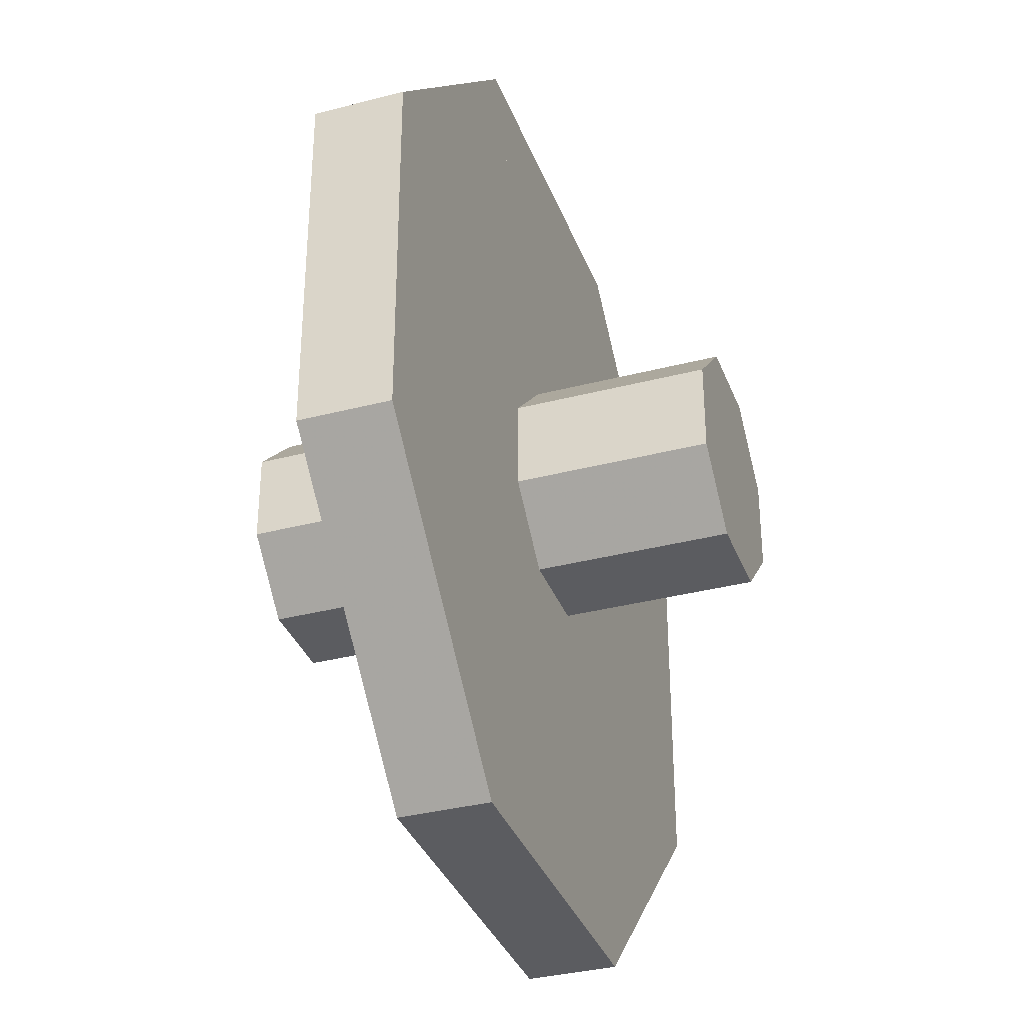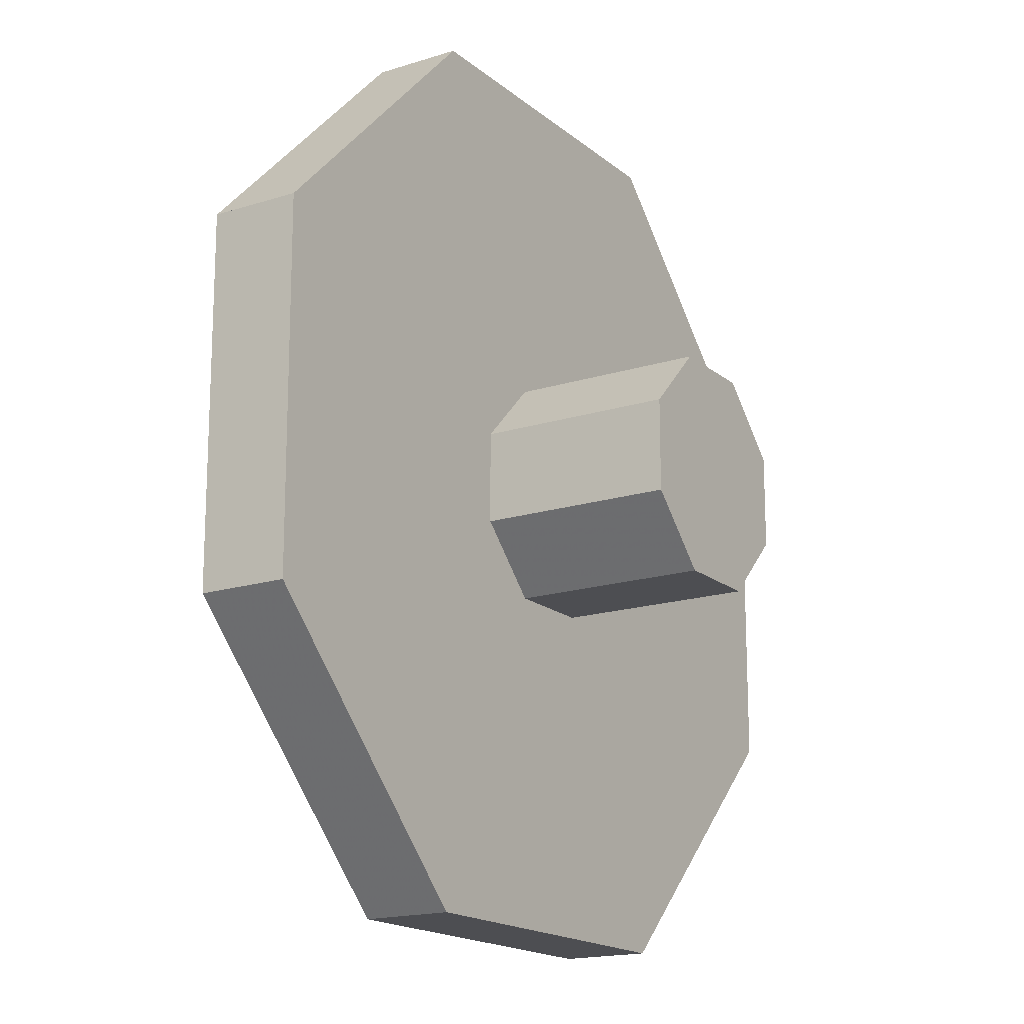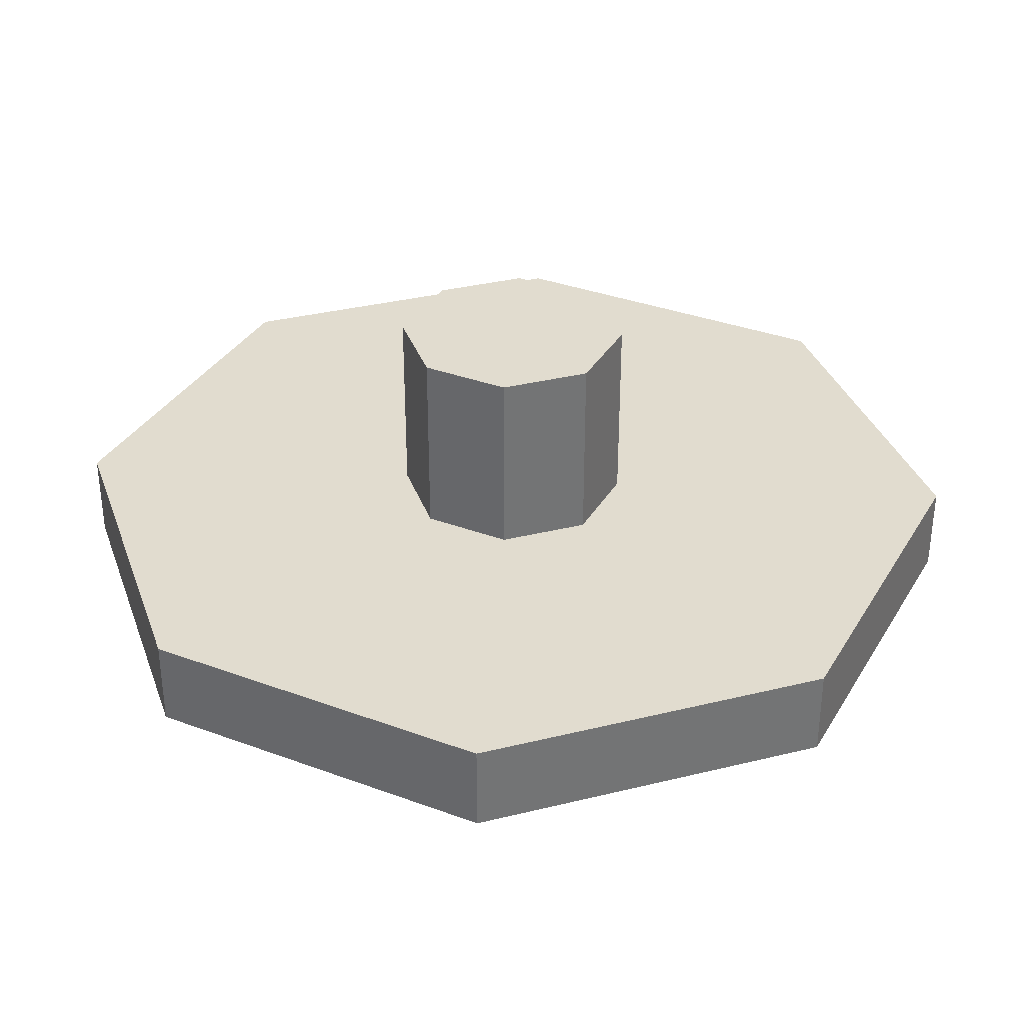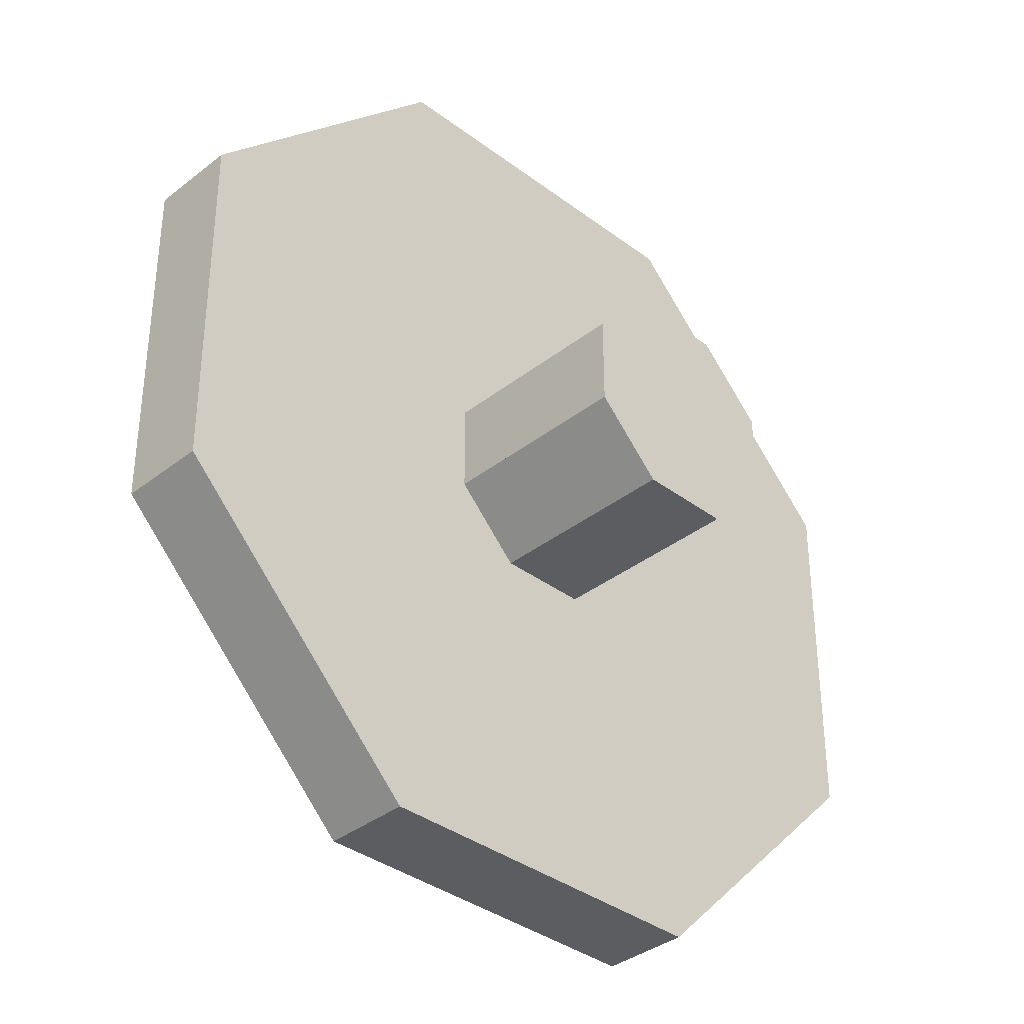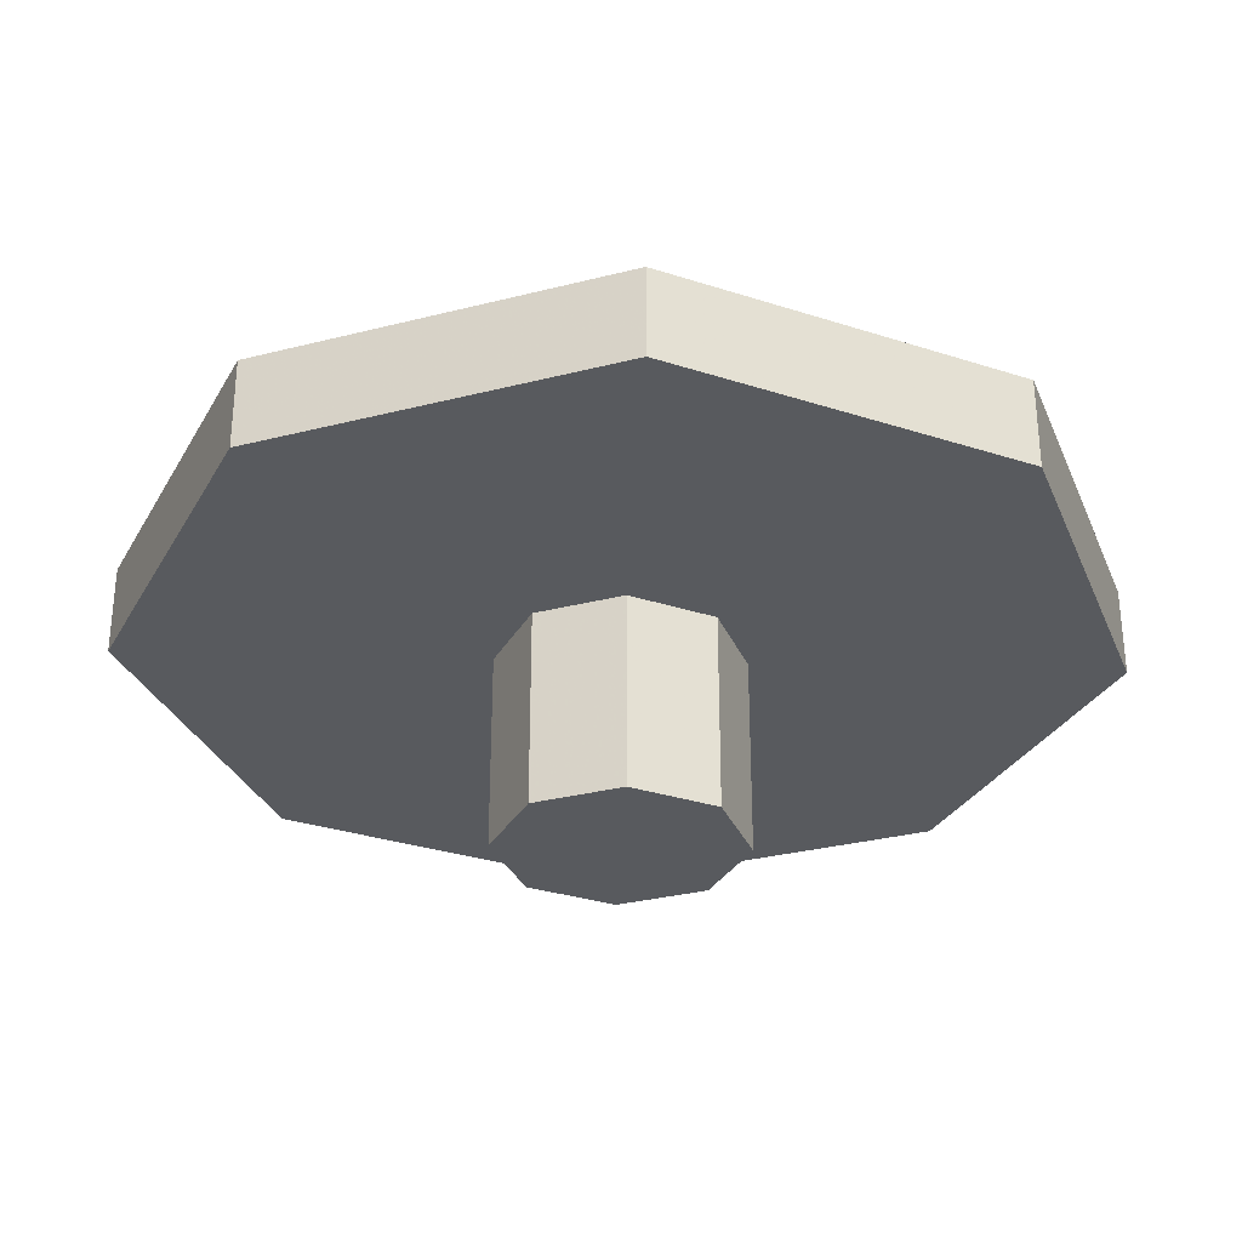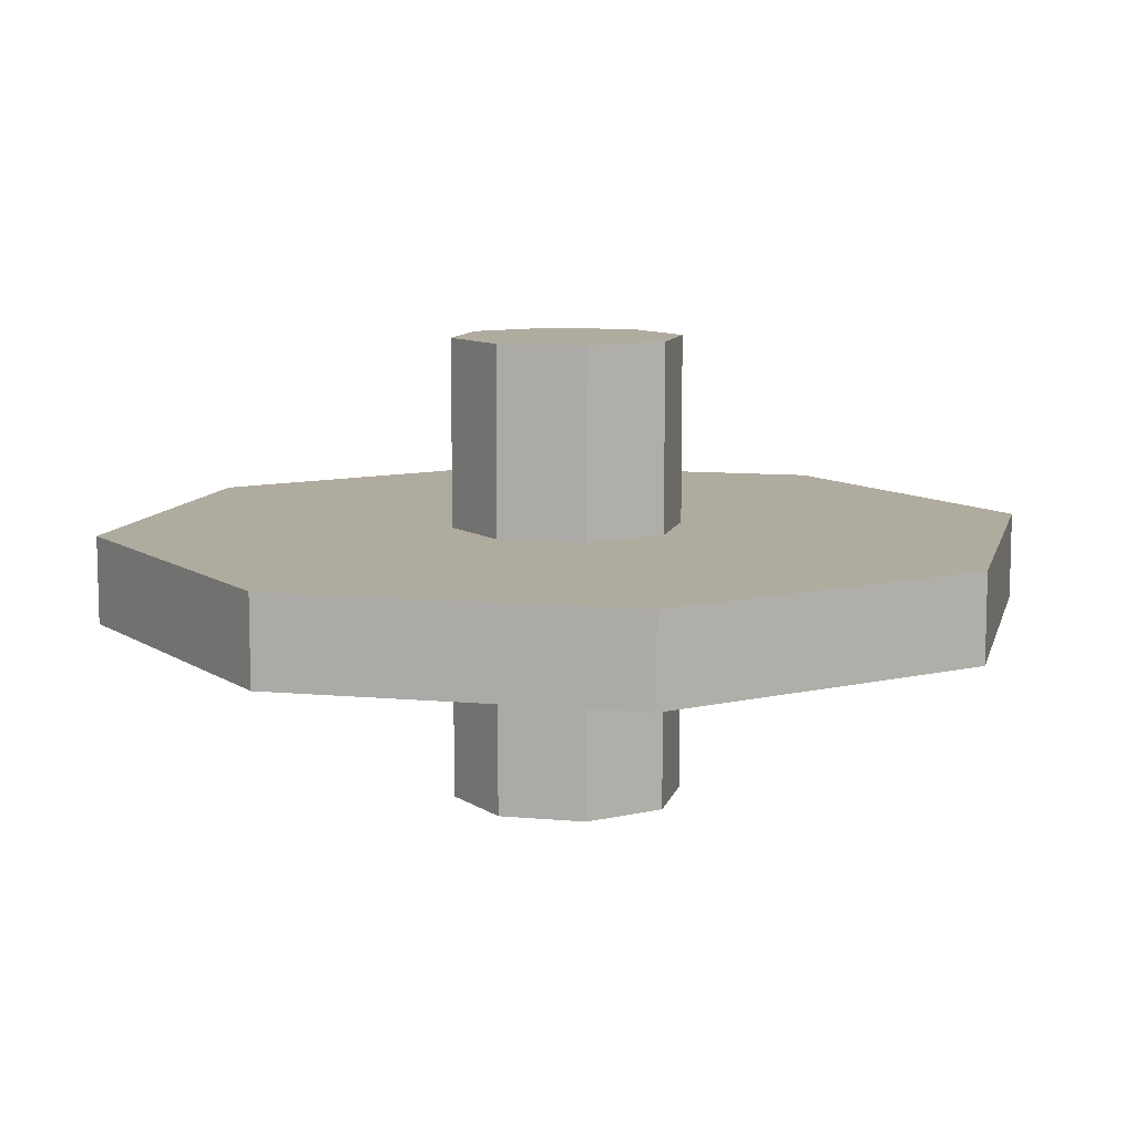
<metadata>
{"format":"obj","ext":"obj","renderer":"f3d","projection":"perspective","resolution":1024,"background":"white","views":[{"elev":-34.8,"azim":-70.8,"up":"+Y"},{"elev":-17.1,"azim":-57.5,"up":"+Y"},{"elev":34.4,"azim":-108.4,"up":"+Z"},{"elev":-36.3,"azim":-44.4,"up":"+Y"},{"elev":-31.1,"azim":110.1,"up":"+Z"},{"elev":9.7,"azim":148.4,"up":"+Z"}]}
</metadata>
<code>
v -97.97 236.5 24
v 97.97 236.5 24
v 97.97 236.5 -24
v -97.97 236.5 -24
v 24.49 59.13 24
v -24.49 59.13 24
v -24.49 59.13 -24
v 24.49 59.13 -24
v 97.97 -236.5 24
v -97.97 -236.5 24
v -97.97 -236.5 -24
v 97.97 -236.5 -24
v -24.49 -59.13 24
v 24.49 -59.13 24
v 24.49 -59.13 -24
v -24.49 -59.13 -24
v -236.5 -97.97 24
v -236.5 97.97 24
v -236.5 97.97 -24
v -236.5 -97.97 -24
v -59.13 24.49 24
v -59.13 -24.49 24
v -59.13 -24.49 -24
v -59.13 24.49 -24
v 236.5 97.97 24
v 236.5 -97.97 24
v 236.5 -97.97 -24
v 236.5 97.97 -24
v 59.13 24.49 24
v 59.13 24.49 -24
v 59.13 -24.49 -24
v 59.13 -24.49 24
v 236.5 -97.97 24
v 97.97 -236.5 24
v 97.97 -236.5 -24
v 236.5 -97.97 -24
v 59.13 -24.49 24
v 59.13 -24.49 -24
v 24.49 -59.13 -24
v 24.49 -59.13 24
v 97.97 236.5 24
v 236.5 97.97 24
v 236.5 97.97 -24
v 97.97 236.5 -24
v 59.13 24.49 24
v 24.49 59.13 24
v 24.49 59.13 -24
v 59.13 24.49 -24
v -236.5 97.97 24
v -97.97 236.5 24
v -97.97 236.5 -24
v -236.5 97.97 -24
v -24.49 59.13 24
v -59.13 24.49 24
v -59.13 24.49 -24
v -24.49 59.13 -24
v -97.97 -236.5 24
v -236.5 -97.97 24
v -236.5 -97.97 -24
v -97.97 -236.5 -24
v -59.13 -24.49 24
v -24.49 -59.13 24
v -24.49 -59.13 -24
v -59.13 -24.49 -24
v 59.13 24.49 24
v 24.49 59.13 24
v 24.49 59.13 128
v 59.13 24.49 128
v 0 0 24
v 0 0 128
v 24.49 -59.13 24
v 59.13 -24.49 24
v 59.13 -24.49 128
v 24.49 -59.13 128
v 0 0 128
v 0 0 24
v -24.49 -59.13 128
v 0 0 128
v -59.13 -24.49 128
v -59.13 -24.49 24
v -24.49 -59.13 24
v 0 0 24
v -24.49 59.13 24
v -59.13 24.49 24
v -59.13 24.49 128
v -24.49 59.13 128
v 0 0 24
v 0 0 128
v -59.13 24.49 24
v -59.13 -24.49 24
v -59.13 -24.49 128
v -59.13 24.49 128
v 0 0 24
v 0 0 128
v -24.49 -59.13 24
v 24.49 -59.13 24
v 24.49 -59.13 128
v -24.49 -59.13 128
v 0 0 128
v 0 0 24
v 59.13 -24.49 24
v 59.13 24.49 24
v 59.13 24.49 128
v 59.13 -24.49 128
v 0 0 24
v 0 0 128
v 24.49 59.13 24
v -24.49 59.13 24
v -24.49 59.13 128
v 24.49 59.13 128
v 0 0 24
v 0 0 128
v -59.13 -24.49 -24
v -59.13 -24.49 -128
v -24.49 -59.13 -128
v -24.49 -59.13 -24
v 0 0 -24
v 0 0 -128
v -59.13 24.49 -24
v -59.13 24.49 -128
v -59.13 -24.49 -128
v -59.13 -24.49 -24
v 0 0 -24
v 0 0 -128
v -24.49 59.13 -24
v -24.49 59.13 -128
v -59.13 24.49 -128
v -59.13 24.49 -24
v 0 0 -128
v 0 0 -24
v 24.49 59.13 -24
v 24.49 59.13 -128
v -24.49 59.13 -128
v -24.49 59.13 -24
v 0 0 -128
v 0 0 -24
v 59.13 24.49 -24
v 59.13 24.49 -128
v 24.49 59.13 -128
v 24.49 59.13 -24
v 0 0 -128
v 0 0 -24
v 59.13 -24.49 -24
v 59.13 -24.49 -128
v 59.13 24.49 -128
v 59.13 24.49 -24
v 0 0 -128
v 0 0 -24
v 24.49 -59.13 -24
v 24.49 -59.13 -128
v 59.13 -24.49 -128
v 59.13 -24.49 -24
v 0 0 -24
v 0 0 -128
v -24.49 -59.13 -24
v -24.49 -59.13 -128
v 24.49 -59.13 -128
v 24.49 -59.13 -24
v 0 0 -24
v 0 0 -128
v -24.49 59.13 -24
v -59.13 24.49 -24
v -59.13 24.49 24
v -24.49 59.13 24
v 0 0 -24
v 0 0 24
v -59.13 24.49 -24
v -59.13 -24.49 -24
v -59.13 -24.49 24
v -59.13 24.49 24
v 0 0 -24
v 0 0 24
v -59.13 -24.49 -24
v -24.49 -59.13 -24
v -24.49 -59.13 24
v -59.13 -24.49 24
v 0 0 24
v 0 0 -24
v -24.49 -59.13 -24
v 24.49 -59.13 -24
v 24.49 -59.13 24
v -24.49 -59.13 24
v 0 0 24
v 0 0 -24
v 24.49 -59.13 -24
v 59.13 -24.49 -24
v 59.13 -24.49 24
v 24.49 -59.13 24
v 0 0 24
v 0 0 -24
v 59.13 -24.49 -24
v 59.13 24.49 -24
v 59.13 24.49 24
v 59.13 -24.49 24
v 0 0 -24
v 0 0 24
v 59.13 24.49 -24
v 24.49 59.13 -24
v 24.49 59.13 24
v 59.13 24.49 24
v 0 0 -24
v 0 0 24
v 24.49 59.13 -24
v -24.49 59.13 -24
v -24.49 59.13 24
v 24.49 59.13 24
v 0 0 -24
v 0 0 24
o Object1
f 1 2 3 4
f 5 6 7 8
f 6 5 2 1
f 8 7 4 3
f 3 2 5 8
f 1 4 7 6
o Object3
f 17 18 19 20
f 21 22 23 24
f 22 21 18 17
f 24 23 20 19
f 19 18 21 24
f 17 20 23 22
o Object2
f 9 10 11 12
f 13 14 15 16
f 14 13 10 9
f 16 15 12 11
f 11 10 13 16
f 9 12 15 14
o Object8
f 57 58 59 60
f 61 62 63 64
f 62 61 58 57
f 64 63 60 59
f 59 58 61 64
f 57 60 63 62
o Object6
f 41 42 43 44
f 45 46 47 48
f 46 45 42 41
f 48 47 44 43
f 43 42 45 48
f 41 44 47 46
o Object9
f 65 66 67 68
f 66 65 69
f 68 67 70
f 65 68 70 69
f 69 70 67 66
o Object10
f 71 72 73 74
f 74 73 75
f 72 71 76
f 71 74 75 76
f 76 75 73 72
o Object4
f 25 26 27 28
f 29 30 31 32
f 29 32 26 25
f 31 30 28 27
f 25 28 30 29
f 27 26 32 31
o Object0121316
f 89 90 91 92
f 89 93 90
f 94 92 91
f 93 94 91 90
f 83 84 85 86
f 84 83 87
f 88 86 85
f 107 108 109 110
f 108 107 111
f 110 109 112
f 112 111 107 110
o Object7
f 49 50 51 52
f 53 54 55 56
f 54 53 50 49
f 56 55 52 51
f 51 50 53 56
f 49 52 55 54
o Object17
f 113 114 115 116
f 117 113 116
f 118 115 114
f 116 115 118 117
f 117 118 114 113
o Object14
f 95 96 97 98
f 98 97 99
f 100 96 95
f 95 98 99 100
f 100 99 97 96
o Object5
f 33 34 35 36
f 37 38 39 40
f 37 40 34 33
f 39 38 36 35
f 35 34 40 39
f 33 36 38 37
o Object018192021
f 137 138 139 140
f 139 138 141
f 137 140 142
f 142 141 138 137
f 119 120 121 122
f 123 119 122
f 124 121 120
f 122 121 124 123
f 125 126 127 128
f 126 129 127
f 130 125 128
f 131 132 133 134
f 133 132 135
f 131 134 136
o Object15
f 101 102 103 104
f 102 101 105
f 104 103 106
f 101 104 106 105
f 105 106 103 102
o Object11
f 77 78 79
f 80 81 77 79
f 82 81 80
f 80 79 78 82
f 82 78 77 81
o Object0222324
f 143 144 145 146
f 145 144 147
f 143 146 148
f 147 148 146 145
f 149 150 151 152
f 149 152 153
f 151 150 154
f 155 156 157 158
f 158 159 155
f 160 157 156
f 156 155 159 160
o Object02526272829303132
f 161 162 163 164
f 162 161 165
f 166 164 163
f 167 168 169 170
f 167 171 168
f 172 170 169
f 203 204 205 206
f 204 203 207
f 206 205 208
f 197 198 199 200
f 198 197 201
f 200 199 202
f 173 174 175 176
f 177 176 175
f 178 174 173
f 179 180 181 182
f 181 183 182
f 184 180 179
f 185 186 187 188
f 188 187 189
f 186 185 190
f 191 192 193 194
f 192 191 195
f 194 193 196

</code>
